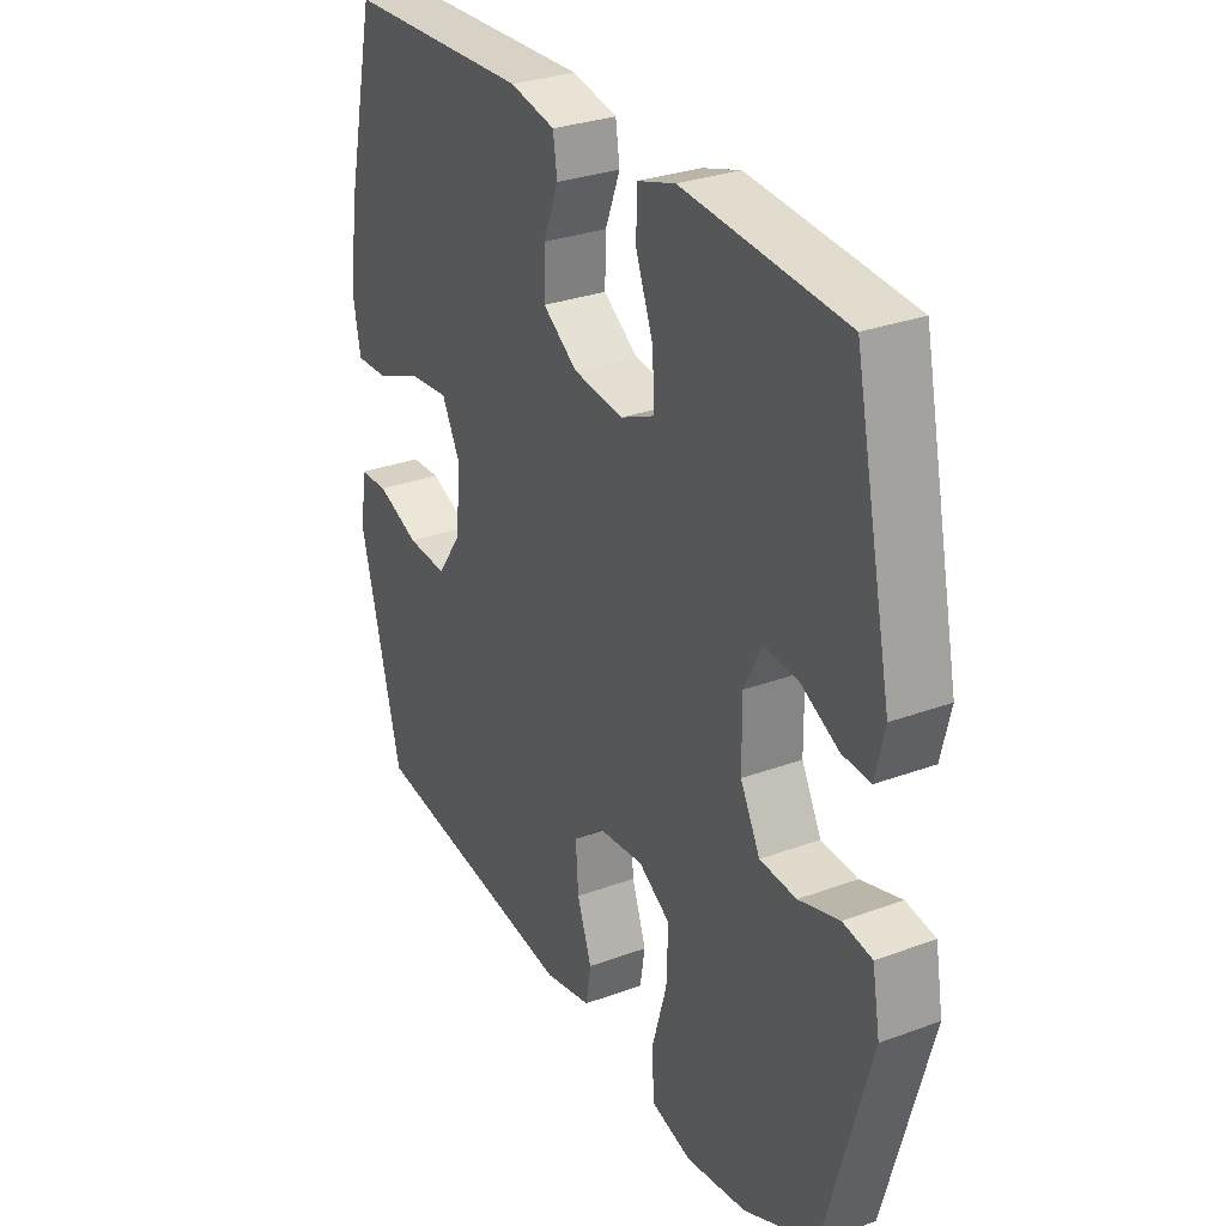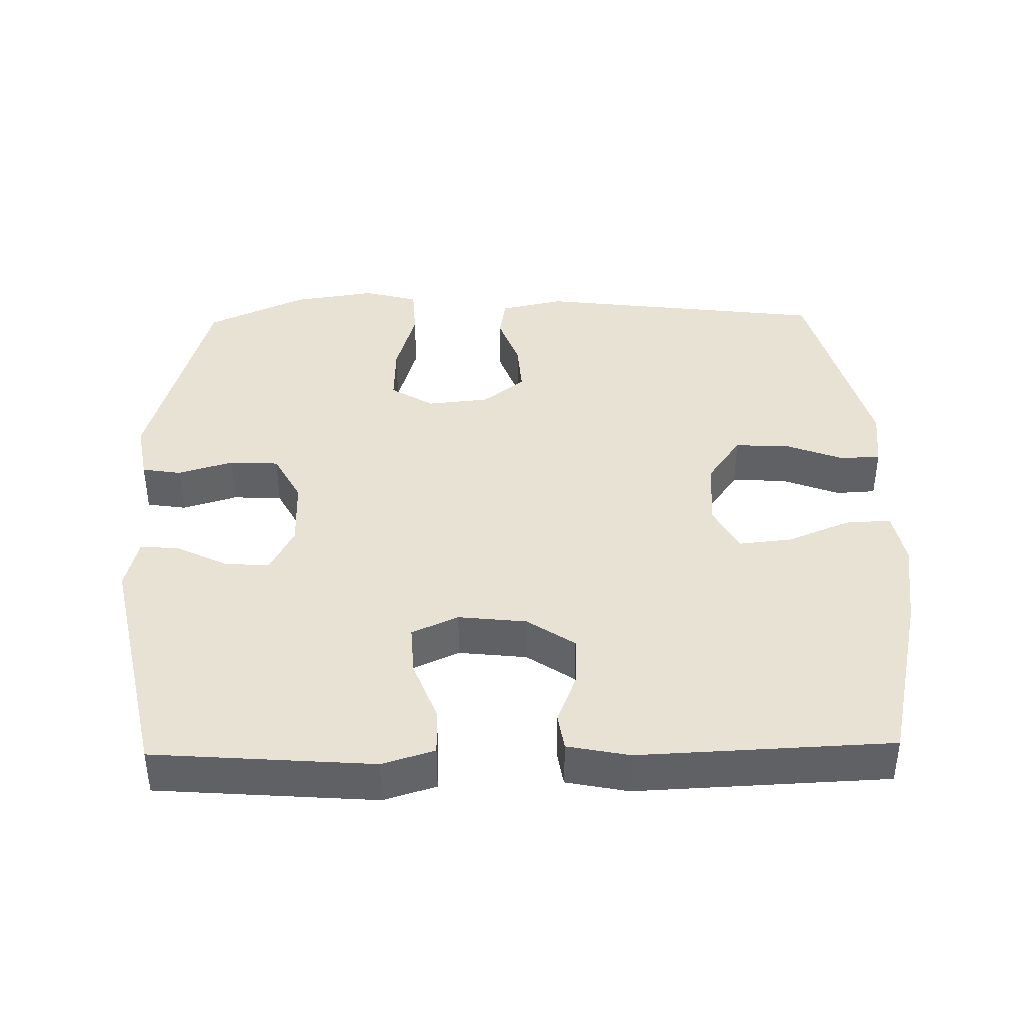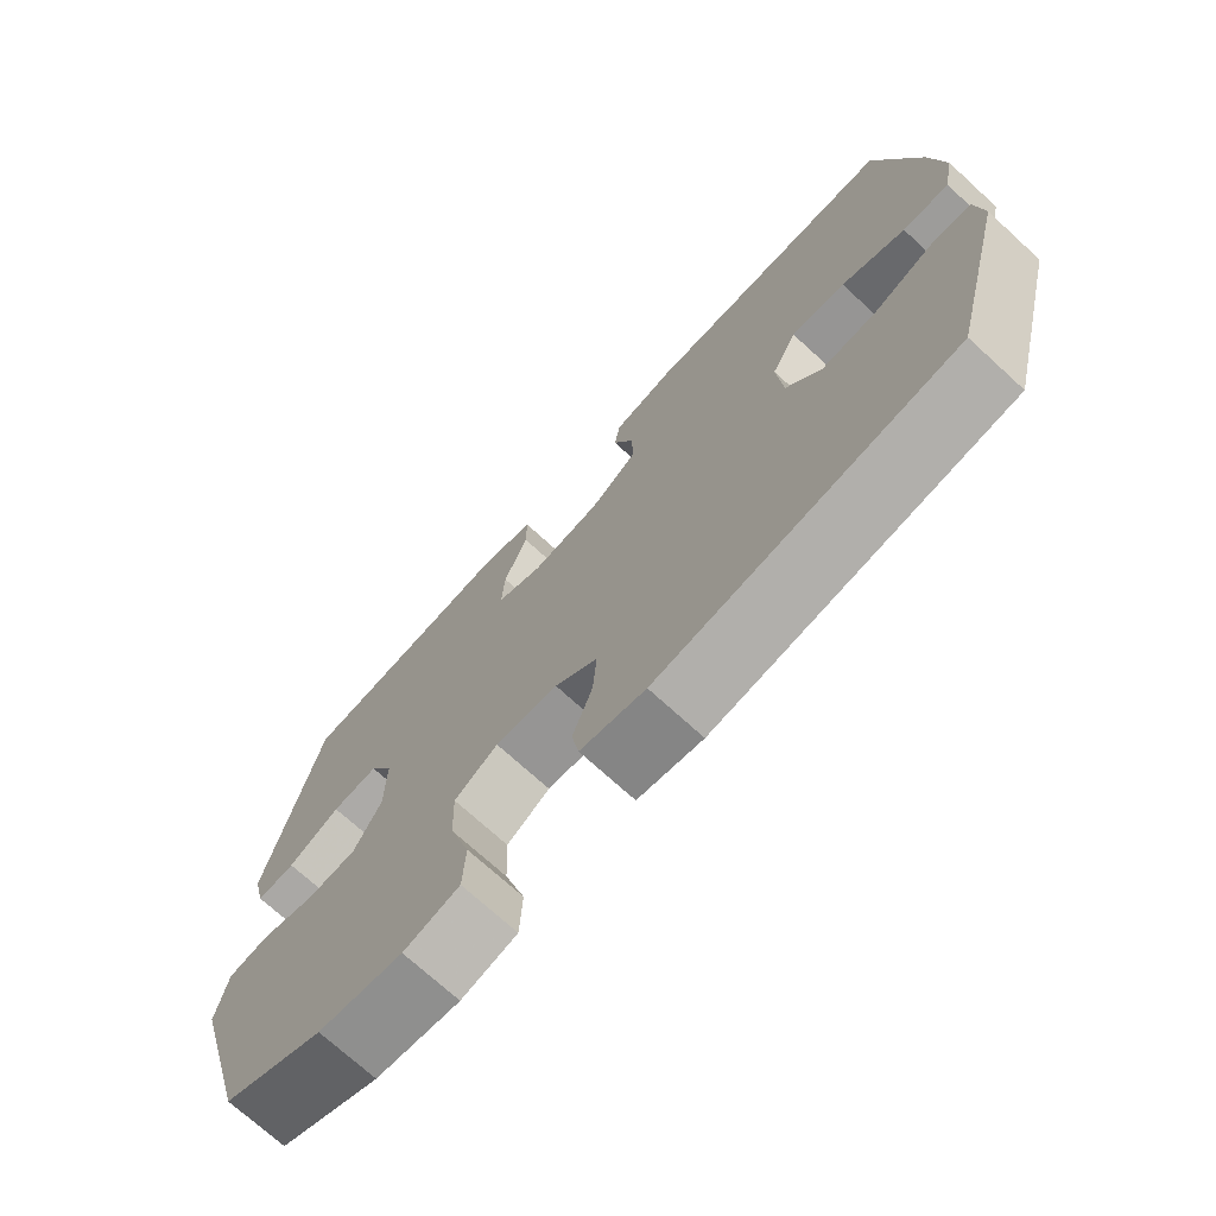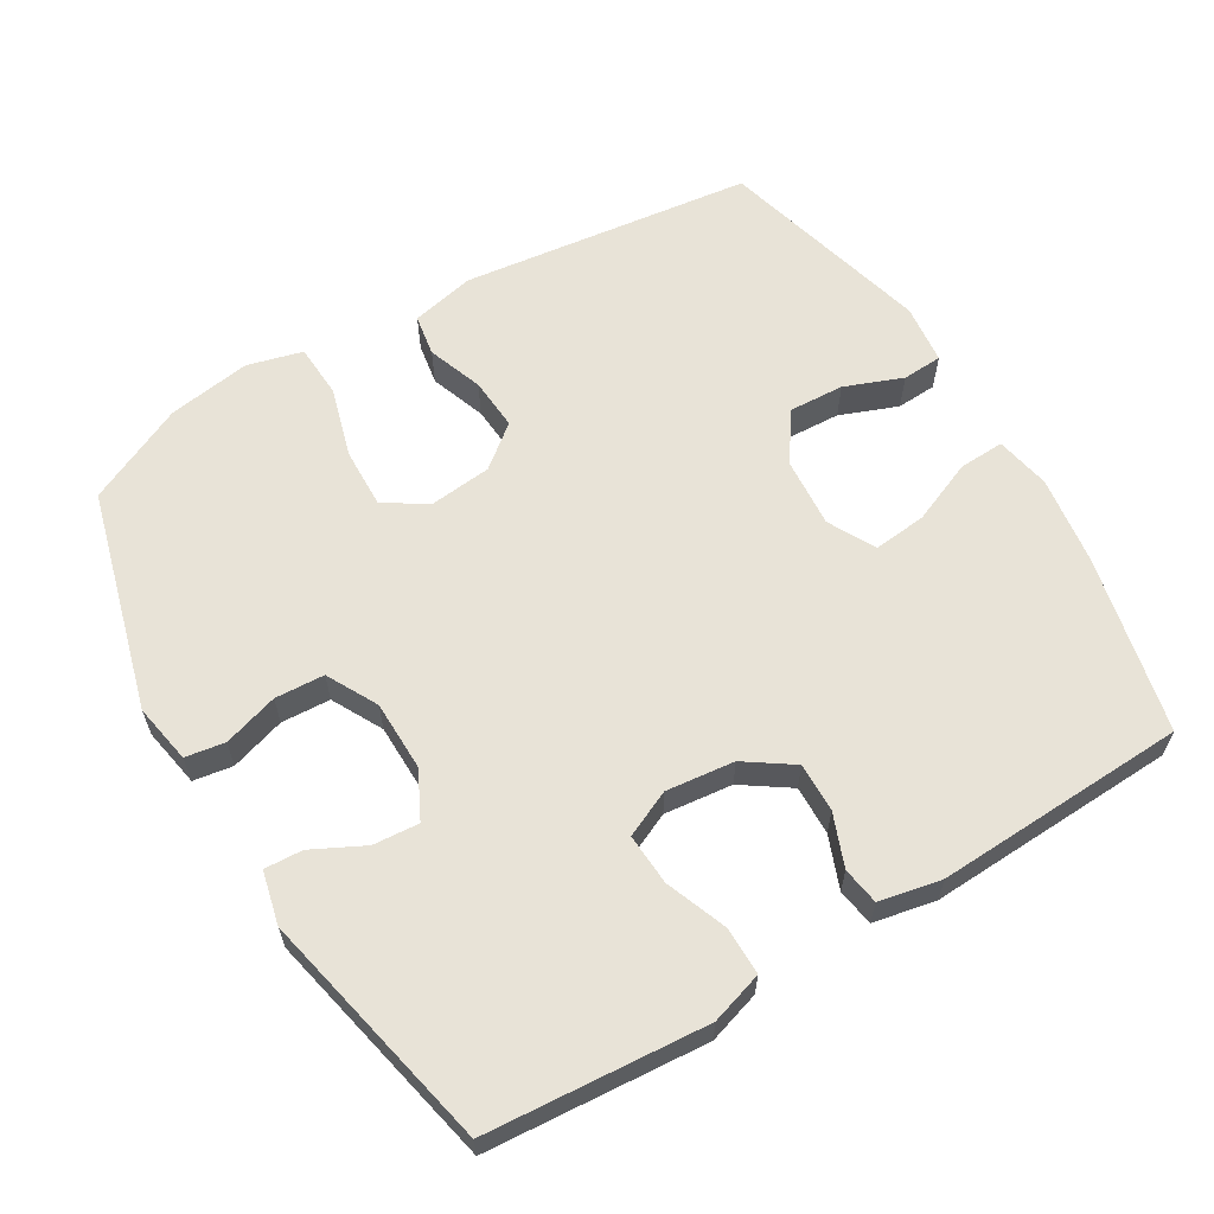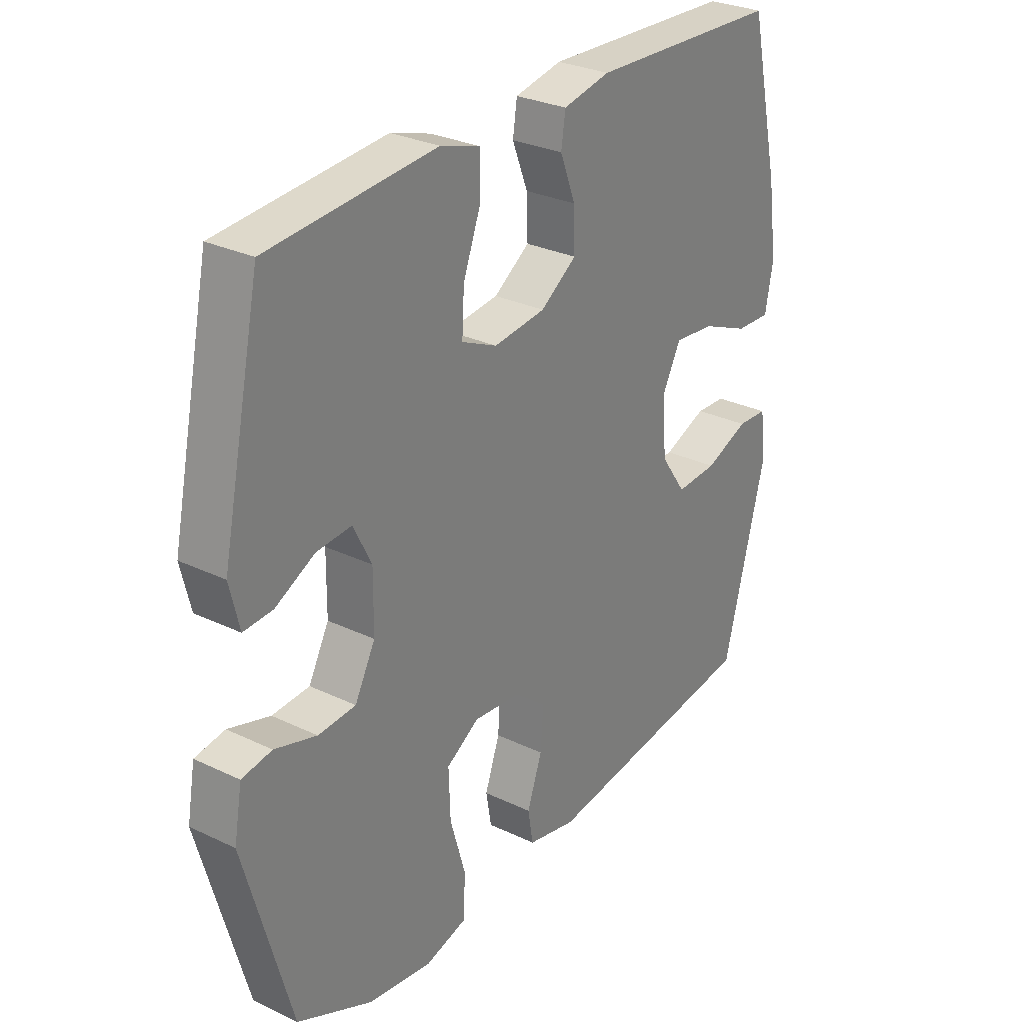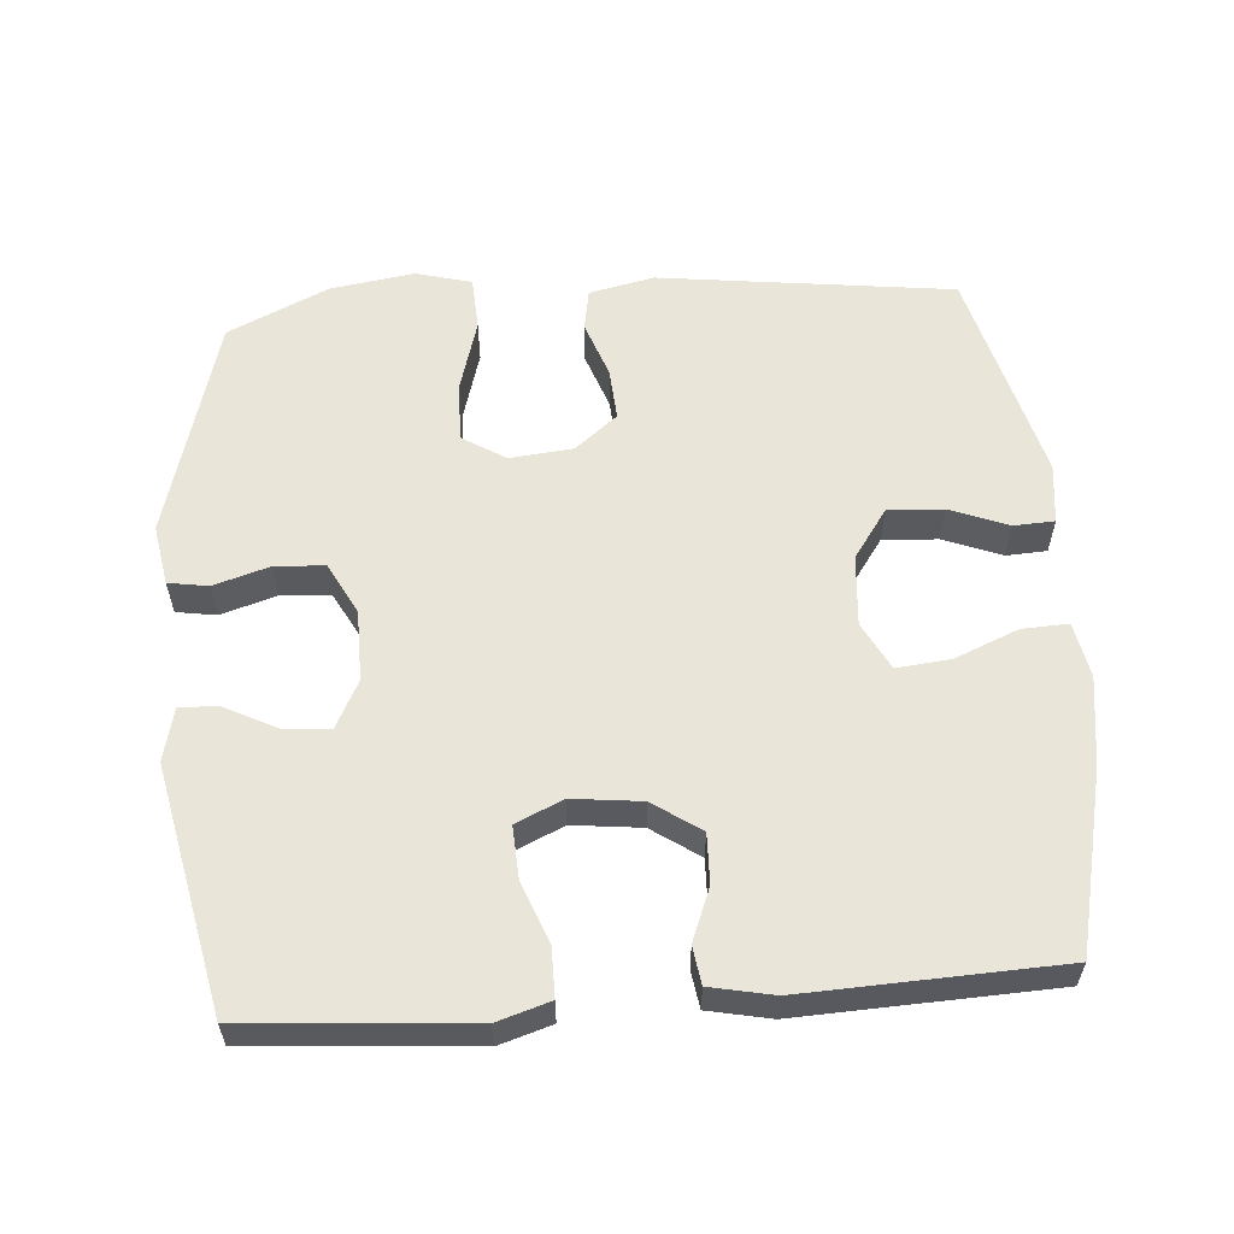
<metadata>
{"format":"obj","ext":"obj","renderer":"f3d","projection":"perspective","resolution":1024,"background":"white","views":[{"elev":29.8,"azim":-118.4,"up":"+Z"},{"elev":39.9,"azim":-1.2,"up":"+Y"},{"elev":-72.5,"azim":47.6,"up":"+Z"},{"elev":61.5,"azim":-31.0,"up":"+Y"},{"elev":29.0,"azim":-54.5,"up":"+Z"},{"elev":58.2,"azim":-4.3,"up":"+Y"}]}
</metadata>
<code>
v -0.5 0.07 -0.5
v -0.587 0.07 -0.187
v -0.572 0.07 -0.102
v -0.516 0.07 -0.093
v -0.438 0.07 -0.117
v -0.368 0.07 -0.113
v -0.33 0.07 -0.041
v -0.329 0.07 0.059
v -0.363 0.07 0.126
v -0.428 0.07 0.121
v -0.501 0.07 0.084
v -0.555 0.07 0.081
v -0.573 0.07 0.156
v -0.5 0.07 0.5
v -0.306 0.07 0.515
v -0.189 0.07 0.524
v -0.115 0.07 0.501
v -0.115 0.07 0.433
v -0.148 0.07 0.346
v -0.152 0.07 0.273
v -0.086 0.07 0.243
v 0.011 0.07 0.254
v 0.078 0.07 0.3
v 0.076 0.07 0.37
v 0.047 0.07 0.444
v 0.055 0.07 0.497
v 0.143 0.07 0.515
v 0.5 0.07 0.5
v 0.558 0.07 0.247
v 0.576 0.07 0.122
v 0.561 0.07 0.044
v 0.496 0.07 0.047
v 0.407 0.07 0.084
v 0.331 0.07 0.092
v 0.296 0.07 0.025
v 0.304 0.07 -0.075
v 0.352 0.07 -0.144
v 0.43 0.07 -0.14
v 0.512 0.07 -0.108
v 0.569 0.07 -0.111
v 0.579 0.07 -0.196
v 0.5 0.07 -0.5
v 0.086 0.07 -0.552
v -0.005 0.07 -0.532
v -0.015 0.07 -0.473
v 0.013 0.07 -0.394
v 0.018 0.07 -0.32
v -0.042 0.07 -0.272
v -0.13 0.07 -0.263
v -0.191 0.07 -0.301
v -0.188 0.07 -0.387
v -0.159 0.07 -0.487
v -0.163 0.07 -0.563
v -0.241 0.07 -0.584
v -0.359 0.07 -0.566
v -0.5 0 -0.5
v -0.587 0 -0.187
v -0.572 0 -0.102
v -0.516 0 -0.093
v -0.438 0 -0.117
v -0.368 0 -0.113
v -0.33 0 -0.041
v -0.329 0 0.059
v -0.363 0 0.126
v -0.428 0 0.121
v -0.501 0 0.084
v -0.555 0 0.081
v -0.573 0 0.156
v -0.5 0 0.5
v -0.306 0 0.515
v -0.189 0 0.524
v -0.115 0 0.501
v -0.115 0 0.433
v -0.148 0 0.346
v -0.152 0 0.273
v -0.086 0 0.243
v 0.011 0 0.254
v 0.078 0 0.3
v 0.076 0 0.37
v 0.047 0 0.444
v 0.055 0 0.497
v 0.143 0 0.515
v 0.5 0 0.5
v 0.558 0 0.247
v 0.576 0 0.122
v 0.561 0 0.044
v 0.496 0 0.047
v 0.407 0 0.084
v 0.331 0 0.092
v 0.296 0 0.025
v 0.304 0 -0.075
v 0.352 0 -0.144
v 0.43 0 -0.14
v 0.512 0 -0.108
v 0.569 0 -0.111
v 0.579 0 -0.196
v 0.5 0 -0.5
v 0.086 0 -0.552
v -0.005 0 -0.532
v -0.015 0 -0.473
v 0.013 0 -0.394
v 0.018 0 -0.32
v -0.042 0 -0.272
v -0.13 0 -0.263
v -0.191 0 -0.301
v -0.188 0 -0.387
v -0.159 0 -0.487
v -0.163 0 -0.563
v -0.241 0 -0.584
v -0.359 0 -0.566
f 3 4 5
f 2 3 5
f 1 2 5
f 55 1 5
f 54 55 5
f 53 54 5
f 52 53 5
f 51 52 5
f 50 51 5 6
f 49 50 6 7
f 48 49 7 8
f 47 48 8 9
f 44 45 46
f 43 44 46
f 42 43 46
f 41 42 46
f 40 41 46
f 39 40 46
f 38 39 46
f 37 38 46 47
f 36 37 47 9
f 31 32 33
f 30 31 33
f 29 30 33
f 28 29 33
f 27 28 33
f 26 27 33
f 25 26 33
f 24 25 33
f 23 24 33 34
f 22 23 34 35
f 17 18 19
f 16 17 19
f 15 16 19
f 14 15 19
f 13 14 19
f 12 13 19
f 11 12 19
f 10 11 19
f 9 10 19 20
f 35 36 9
f 22 35 9
f 21 22 9
f 9 20 21
f 60 59 58
f 60 58 57
f 60 57 56
f 60 56 110
f 60 110 109
f 60 109 108
f 60 108 107
f 60 107 106
f 61 60 106 105
f 62 61 105 104
f 63 62 104 103
f 64 63 103 102
f 101 100 99
f 101 99 98
f 101 98 97
f 101 97 96
f 101 96 95
f 101 95 94
f 101 94 93
f 102 101 93 92
f 64 102 92 91
f 88 87 86
f 88 86 85
f 88 85 84
f 88 84 83
f 88 83 82
f 88 82 81
f 88 81 80
f 88 80 79
f 89 88 79 78
f 90 89 78 77
f 74 73 72
f 74 72 71
f 74 71 70
f 74 70 69
f 74 69 68
f 74 68 67
f 74 67 66
f 74 66 65
f 75 74 65 64
f 64 91 90
f 64 90 77
f 64 77 76
f 76 75 64
f 1 56 57 2
f 2 57 58 3
f 3 58 59 4
f 4 59 60 5
f 5 60 61 6
f 6 61 62 7
f 7 62 63 8
f 8 63 64 9
f 9 64 65 10
f 10 65 66 11
f 11 66 67 12
f 12 67 68 13
f 13 68 69 14
f 14 69 70 15
f 15 70 71 16
f 16 71 72 17
f 17 72 73 18
f 18 73 74 19
f 19 74 75 20
f 20 75 76 21
f 21 76 77 22
f 22 77 78 23
f 23 78 79 24
f 24 79 80 25
f 25 80 81 26
f 26 81 82 27
f 27 82 83 28
f 28 83 84 29
f 29 84 85 30
f 30 85 86 31
f 31 86 87 32
f 32 87 88 33
f 33 88 89 34
f 34 89 90 35
f 35 90 91 36
f 36 91 92 37
f 37 92 93 38
f 38 93 94 39
f 39 94 95 40
f 40 95 96 41
f 41 96 97 42
f 42 97 98 43
f 43 98 99 44
f 44 99 100 45
f 45 100 101 46
f 46 101 102 47
f 47 102 103 48
f 48 103 104 49
f 49 104 105 50
f 50 105 106 51
f 51 106 107 52
f 52 107 108 53
f 53 108 109 54
f 54 109 110 55
f 55 110 56 1

</code>
